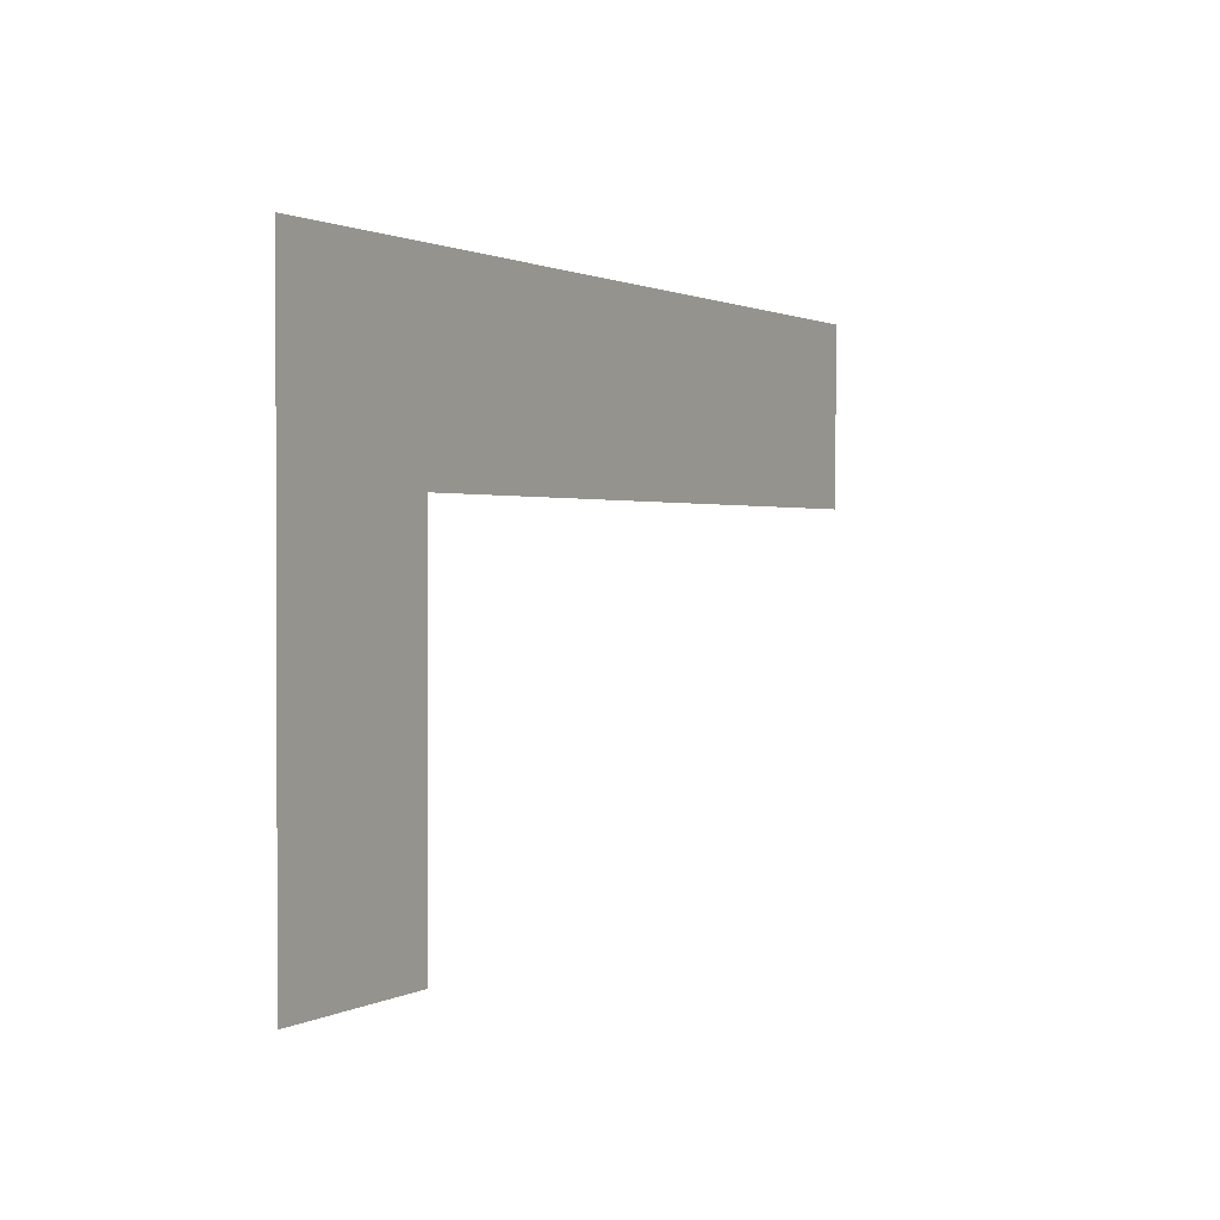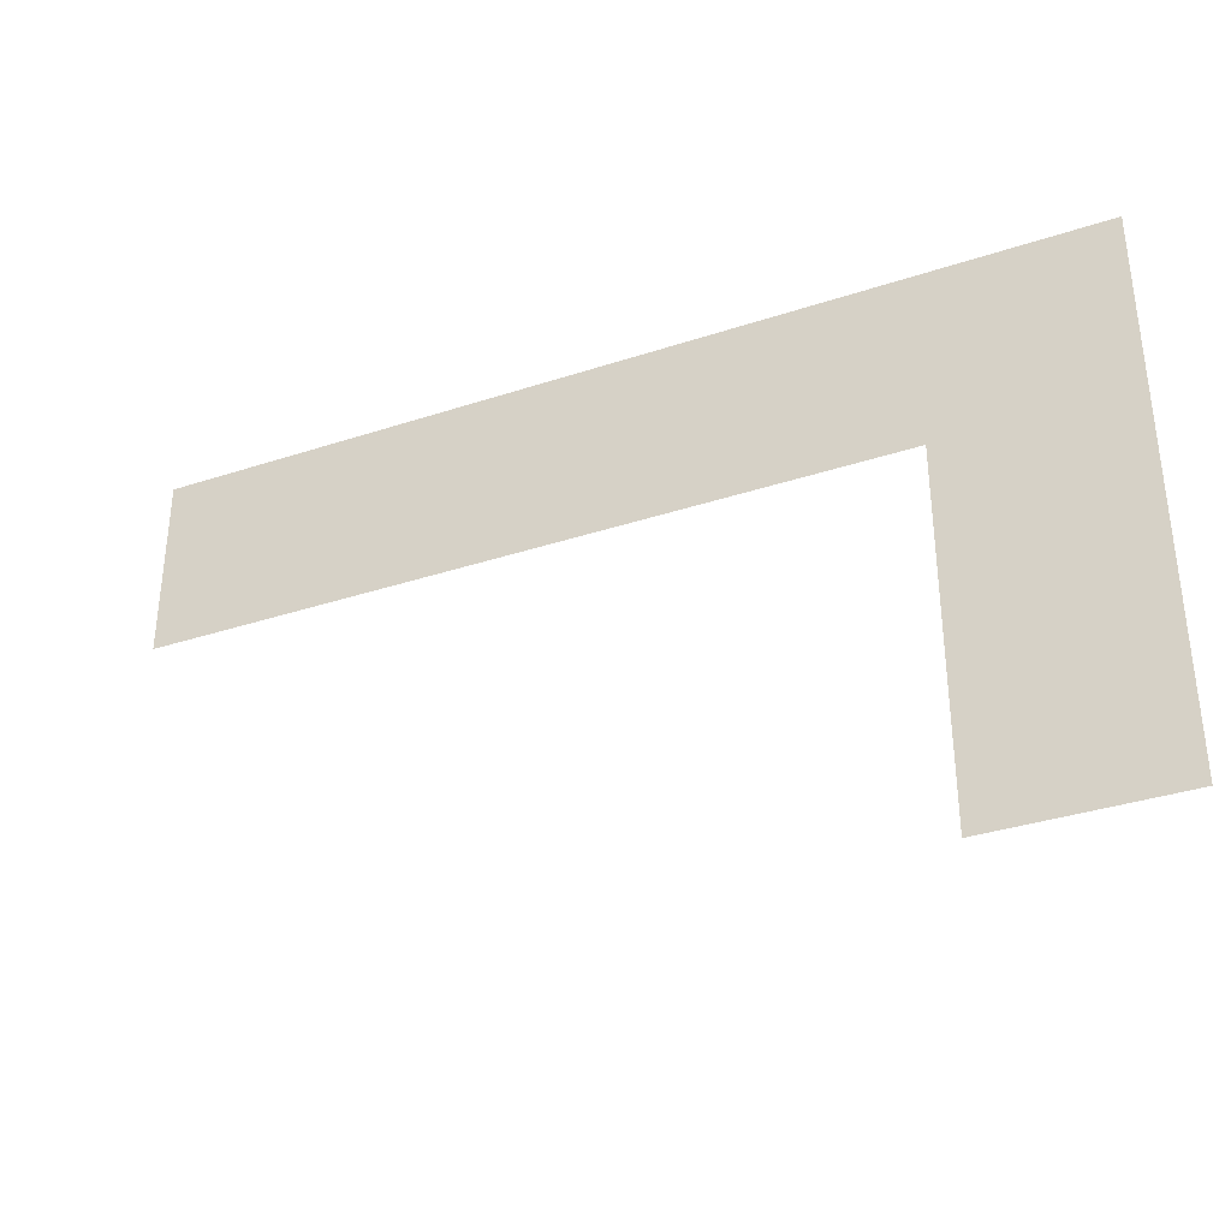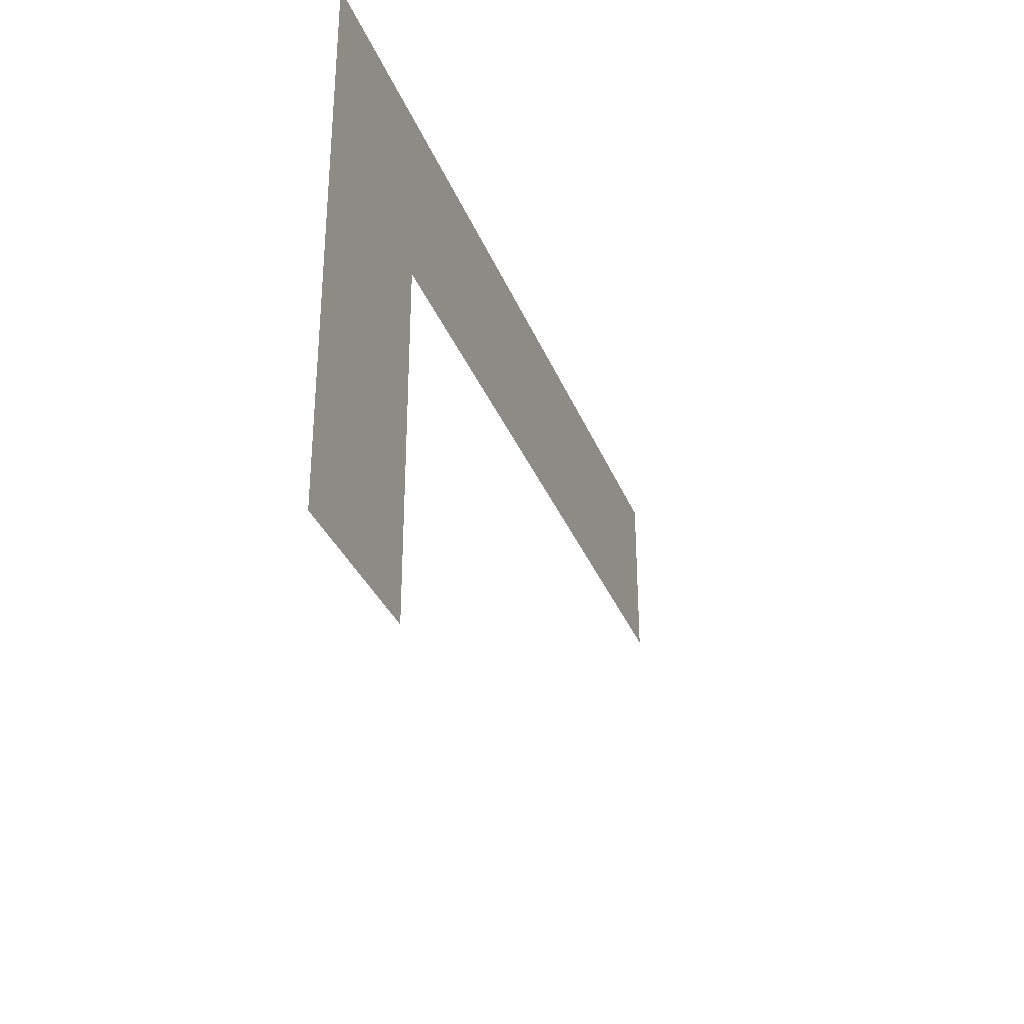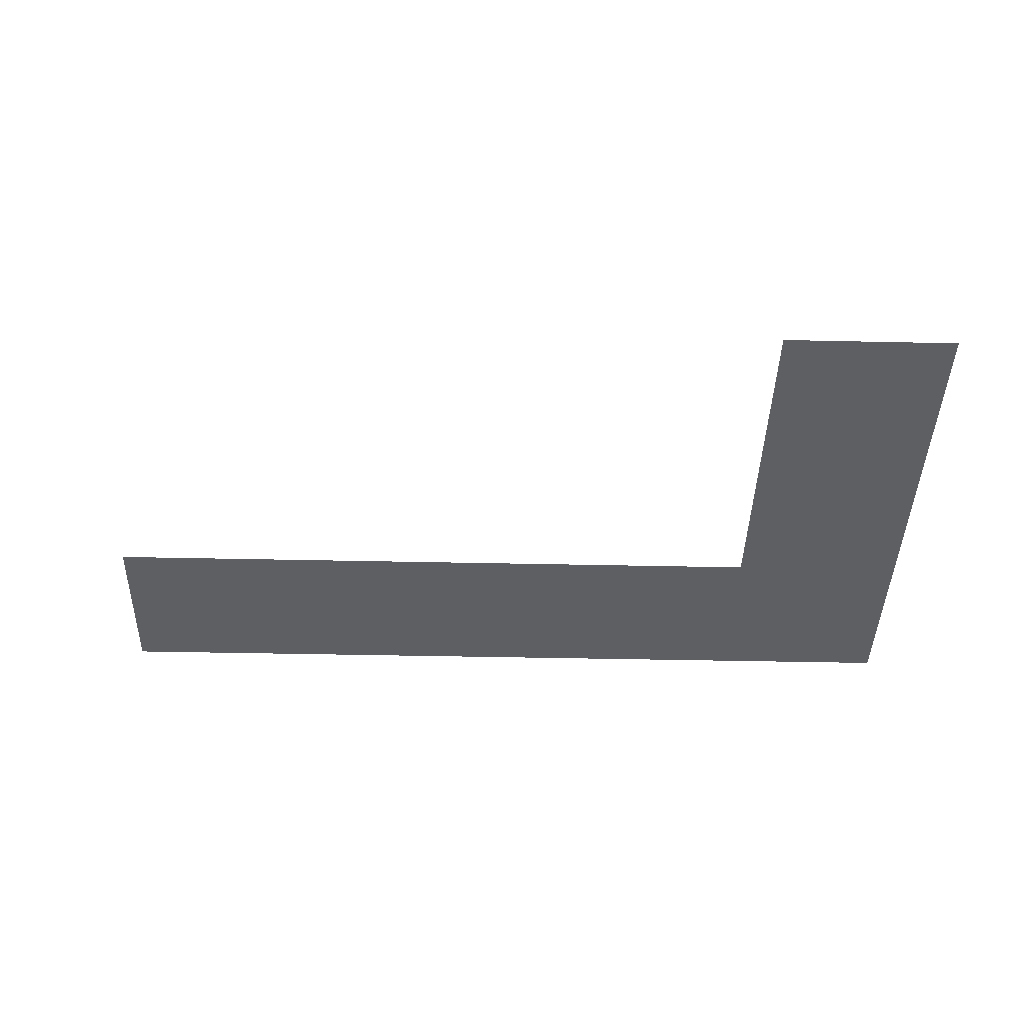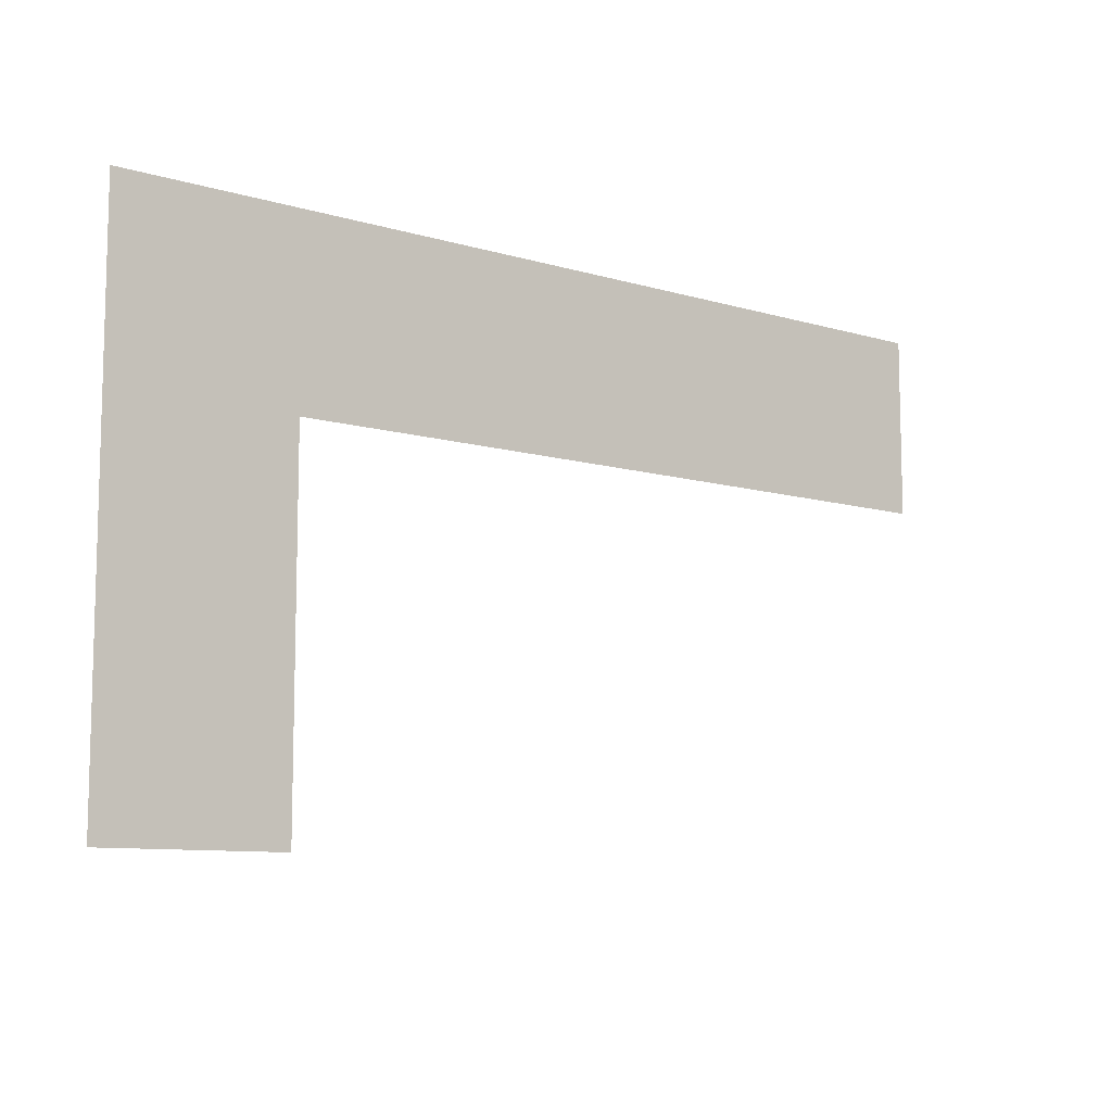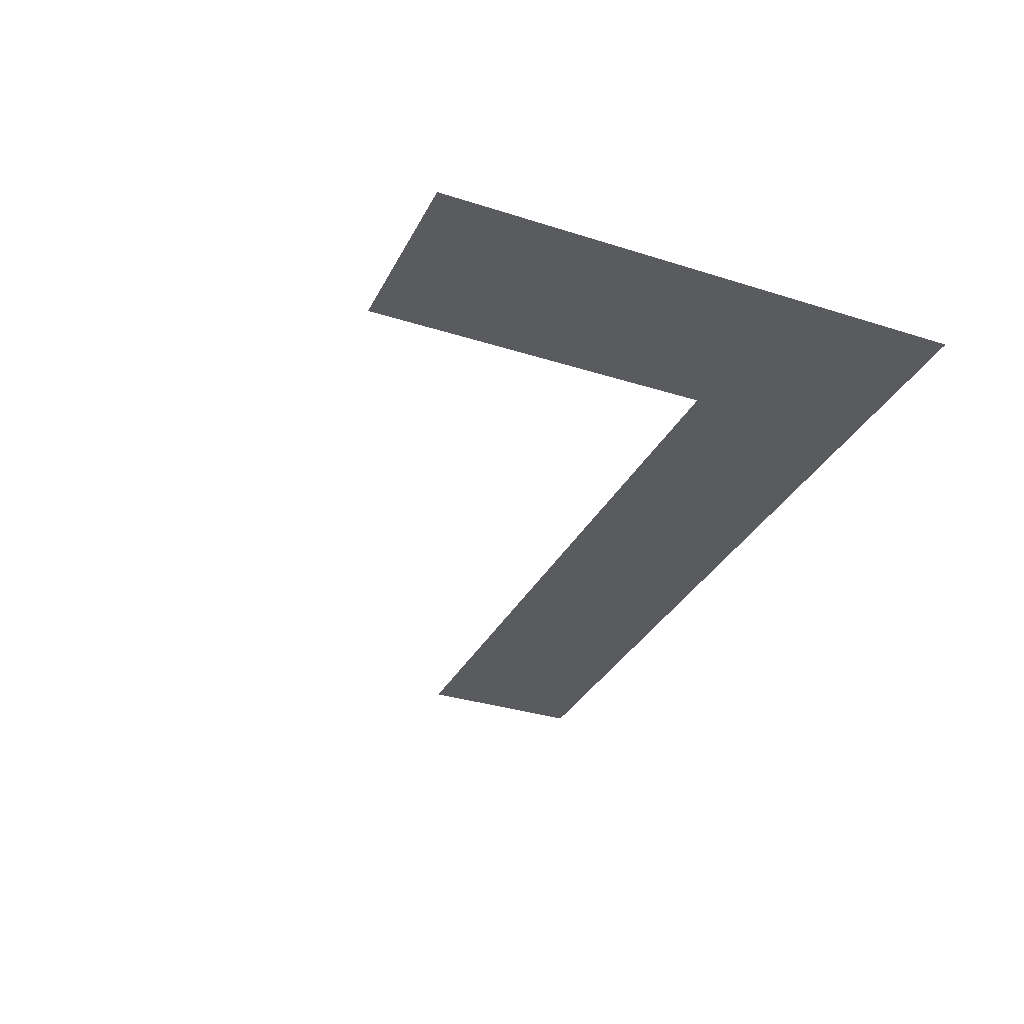
<metadata>
{"format":"obj","ext":"obj","renderer":"f3d","projection":"perspective","resolution":1024,"background":"white","views":[{"elev":1.2,"azim":119.3,"up":"+Y"},{"elev":-35.0,"azim":23.7,"up":"+Y"},{"elev":-32.6,"azim":109.4,"up":"+Y"},{"elev":-41.9,"azim":-1.5,"up":"+Z"},{"elev":-9.5,"azim":142.2,"up":"+Y"},{"elev":-33.0,"azim":66.3,"up":"+Z"}]}
</metadata>
<code>
v -224 -256 0
v -256 -256 0
v -256 -224 0
v -224 -224 0
v -256 -256 0
v -288 -256 0
v -288 -224 0
v -256 -224 0
v -288 -256 0
v -320 -256 0
v -320 -224 0
v -288 -224 0
v -320 -256 0
v -352 -256 0
v -352 -224 0
v -320 -224 0
v -352 -256 0
v -384 -256 0
v -384 -224 0
v -352 -224 0
v -224 -288 0
v -256 -288 0
v -256 -256 0
v -224 -256 0
v -224 -320 0
v -256 -320 0
v -256 -288 0
v -224 -288 0
g floor12_mesh_0009
f 1 2 3 4
f 5 6 7 8
f 9 10 11 12
f 13 14 15 16
f 17 18 19 20
f 21 22 23 24
f 25 26 27 28

</code>
